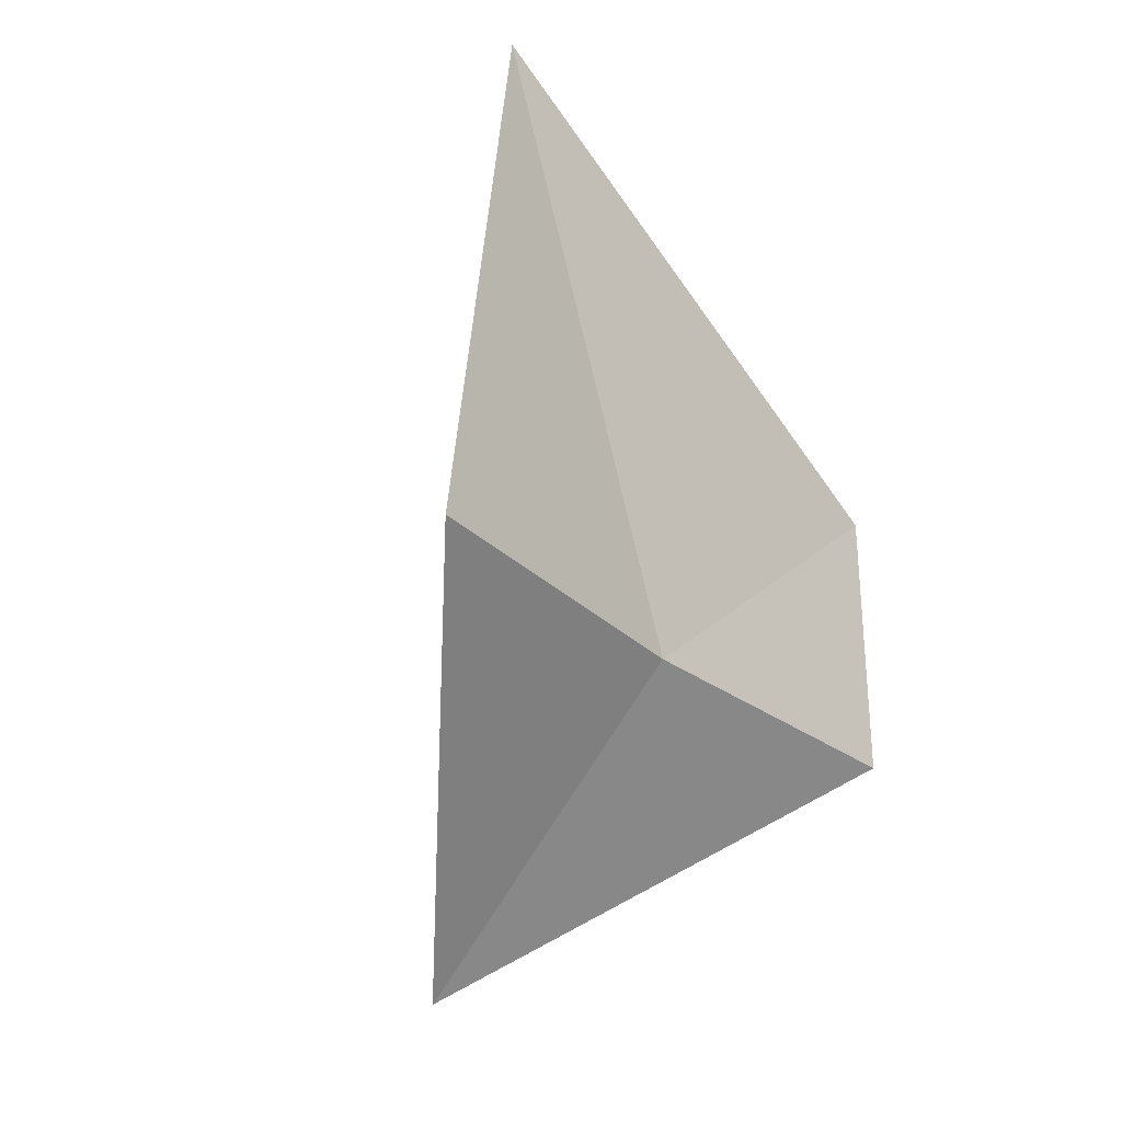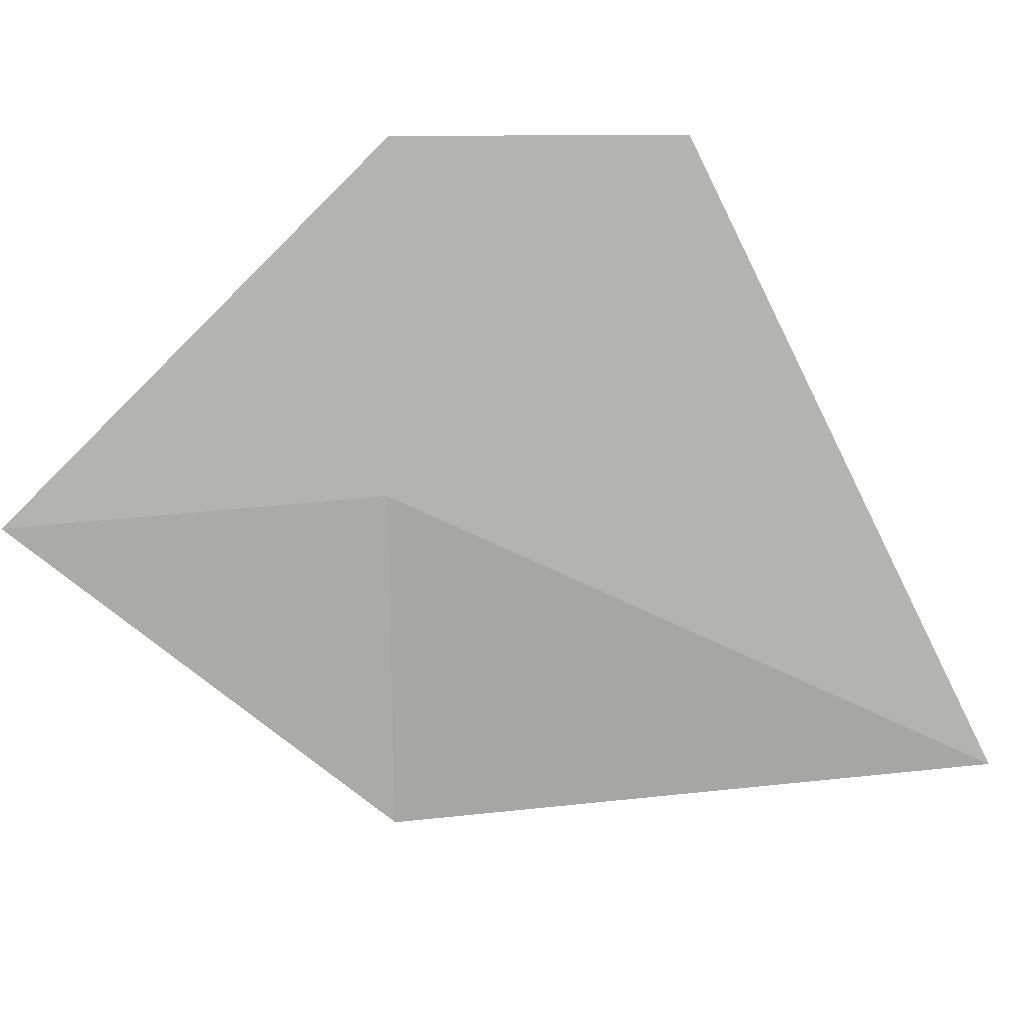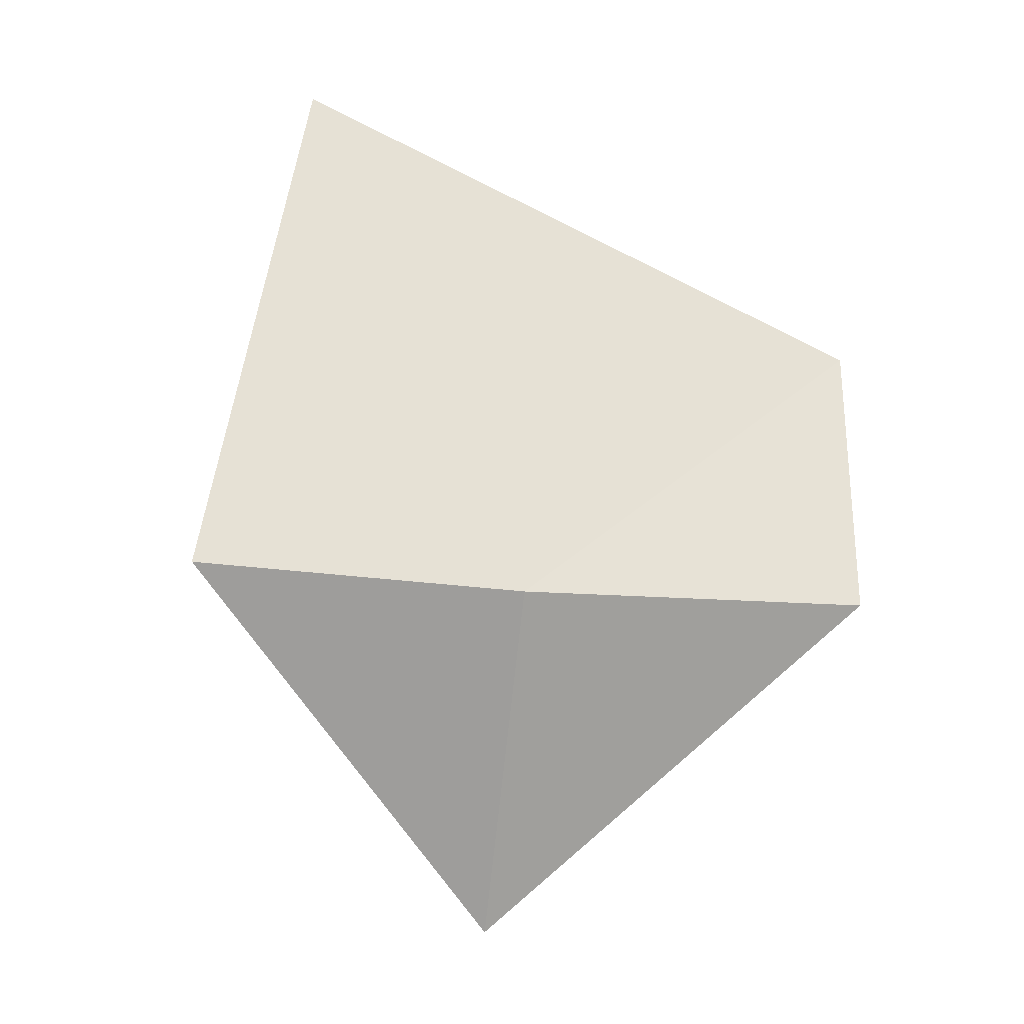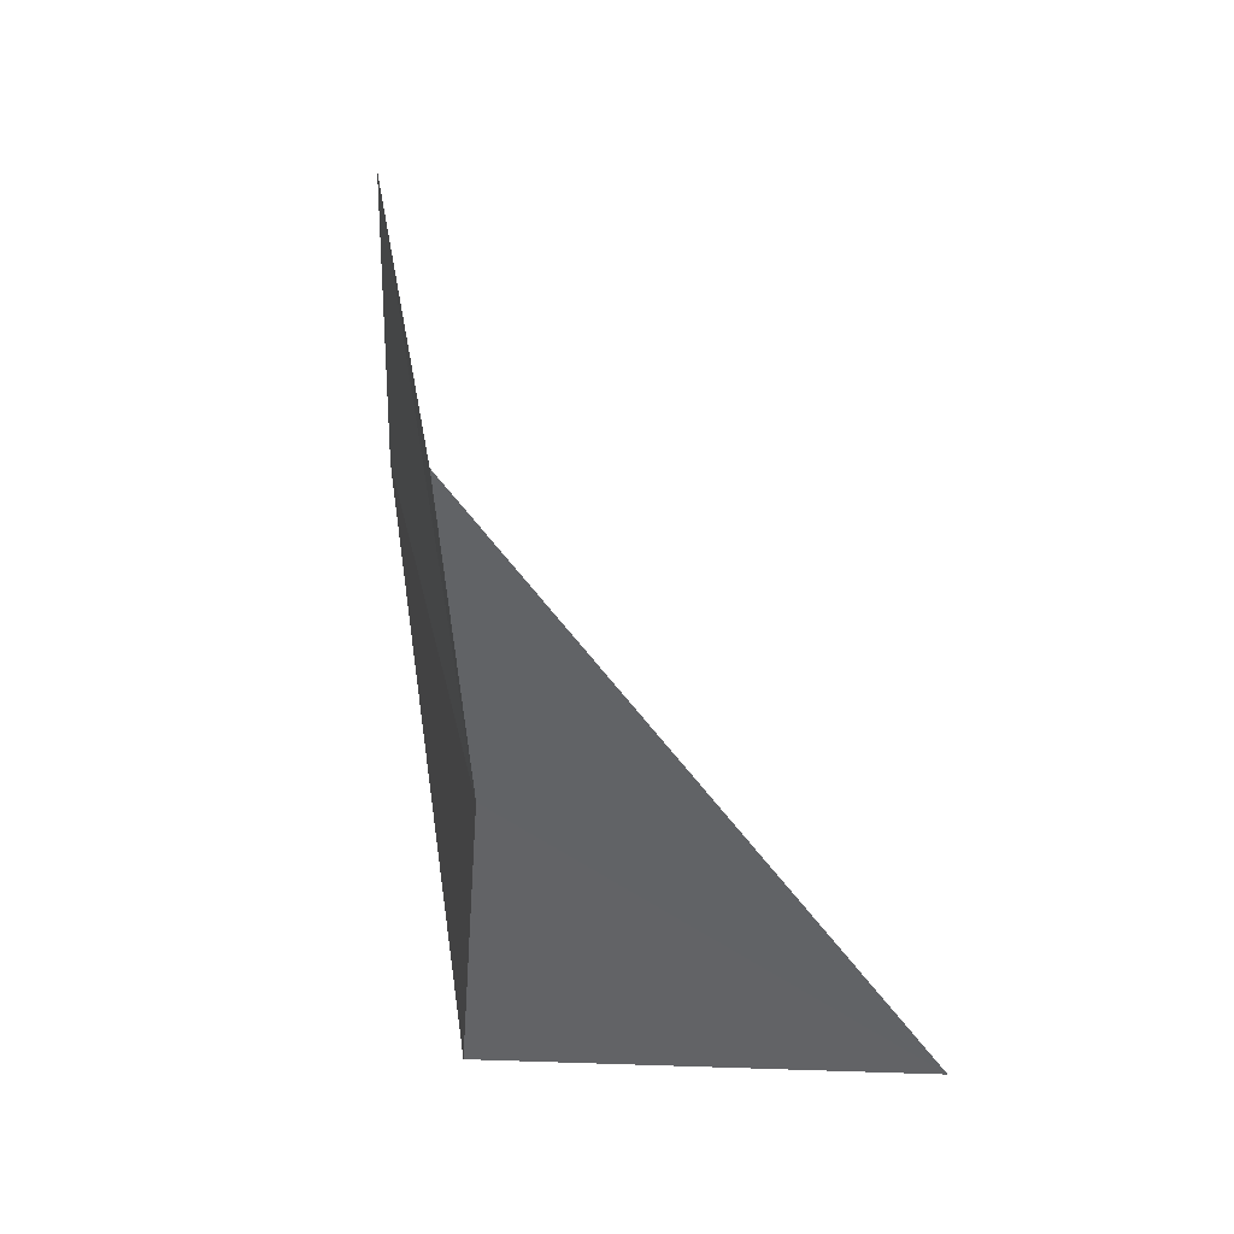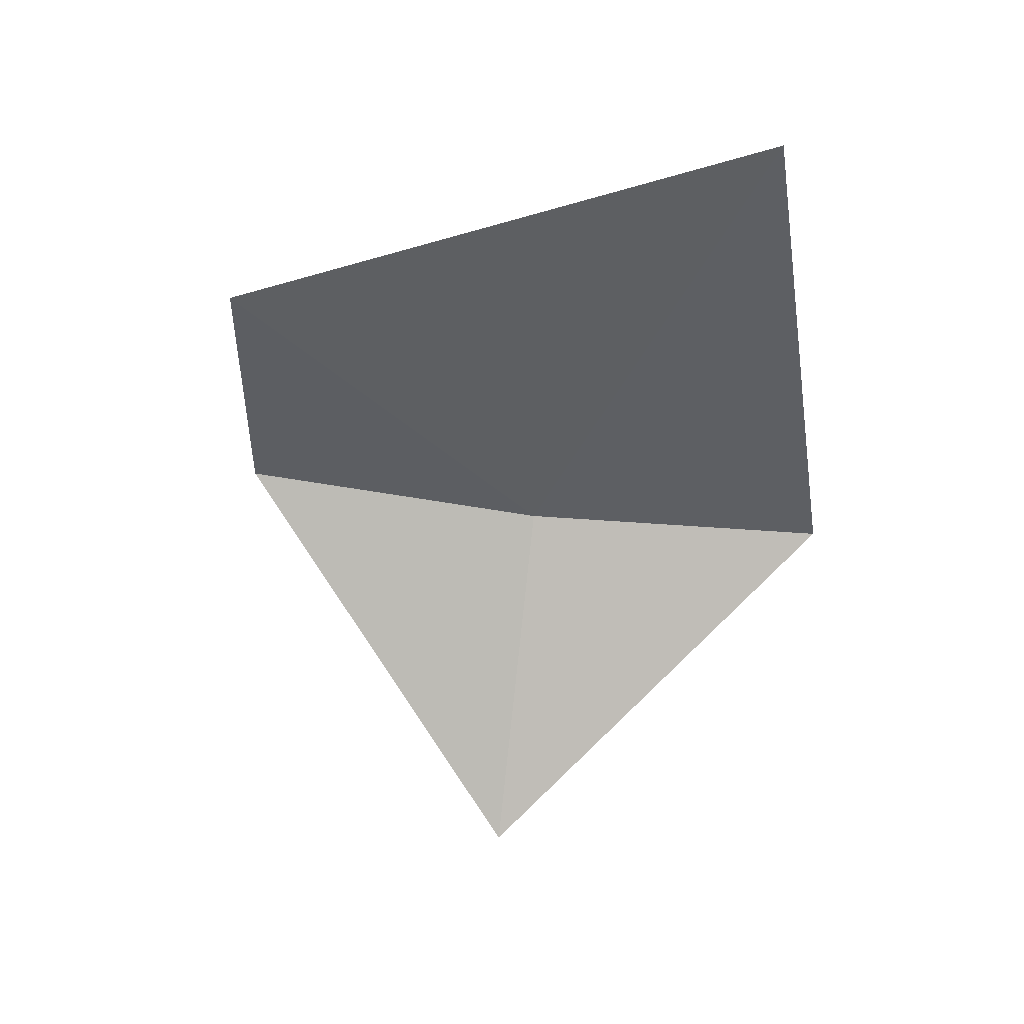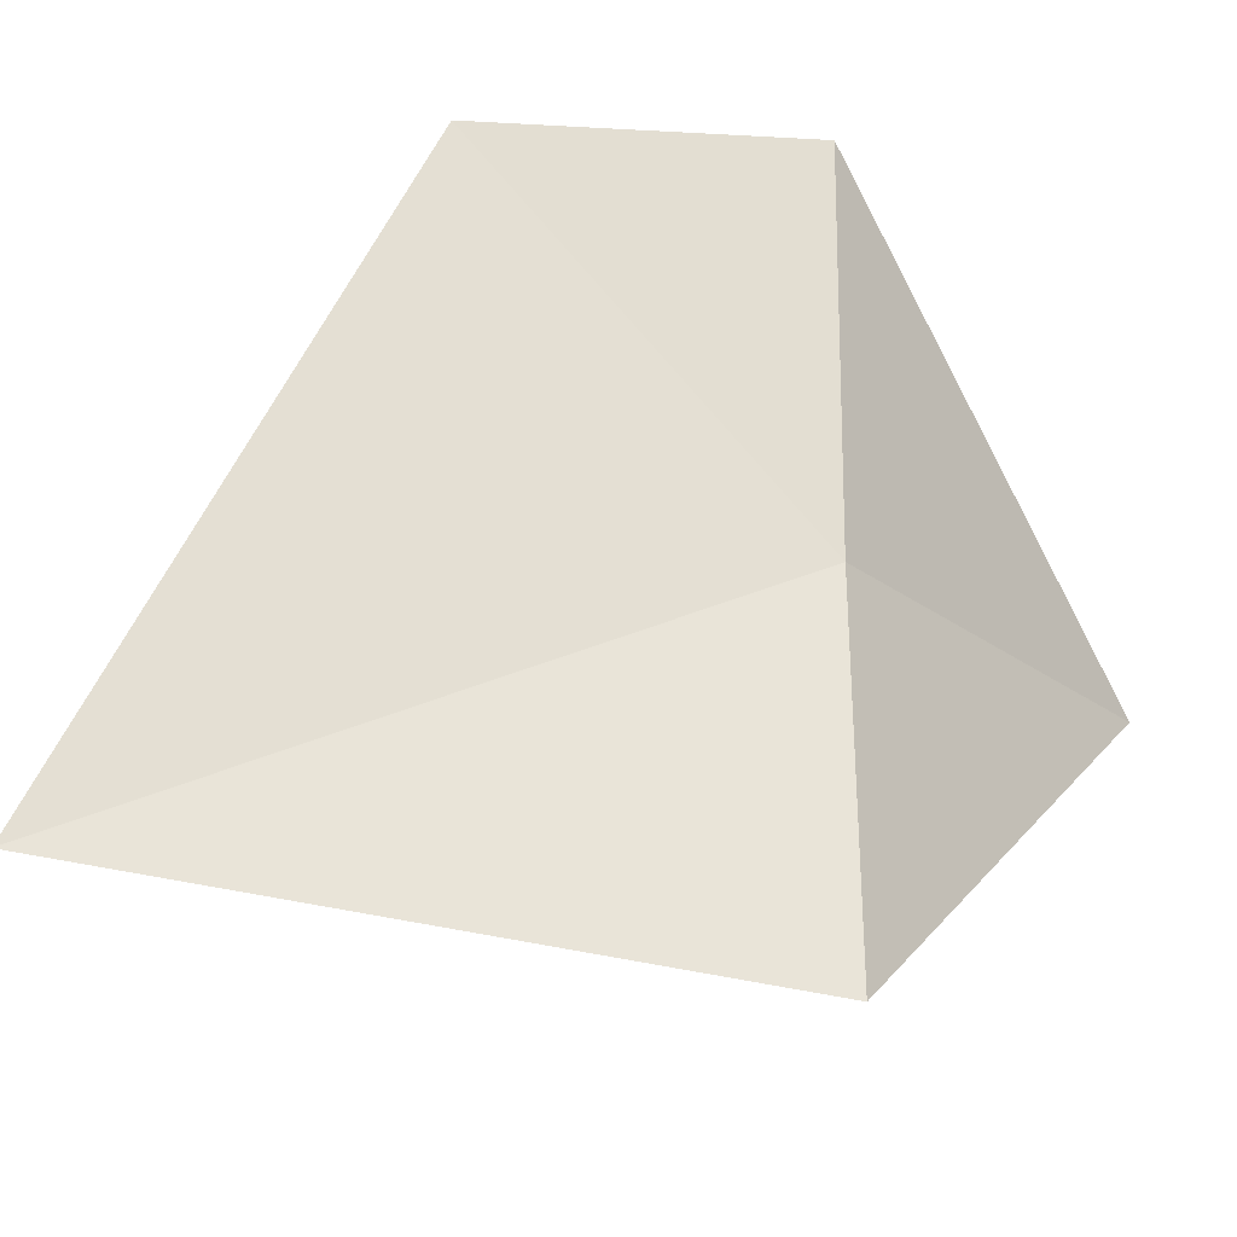
<metadata>
{"format":"obj","ext":"obj","renderer":"f3d","projection":"perspective","resolution":1024,"background":"white","views":[{"elev":-28.5,"azim":38.8,"up":"+Z"},{"elev":8.2,"azim":-78.1,"up":"+Y"},{"elev":-25.9,"azim":81.3,"up":"+Z"},{"elev":48.8,"azim":170.4,"up":"+Y"},{"elev":48.9,"azim":-81.3,"up":"+Z"},{"elev":-24.3,"azim":84.7,"up":"+Y"}]}
</metadata>
<code>
v -6 -0.0001565 30.14
v -5.987 -0.3971 31.1
v -5.972 0.575 30.62
v -5.972 0.575 30.14
v -5.963 -0.5527 30.14
v -6.462 3.673e-06 29.67
f 1 3 2
f 1 4 3
f 1 5 6
f 1 2 5
f 1 6 4

</code>
